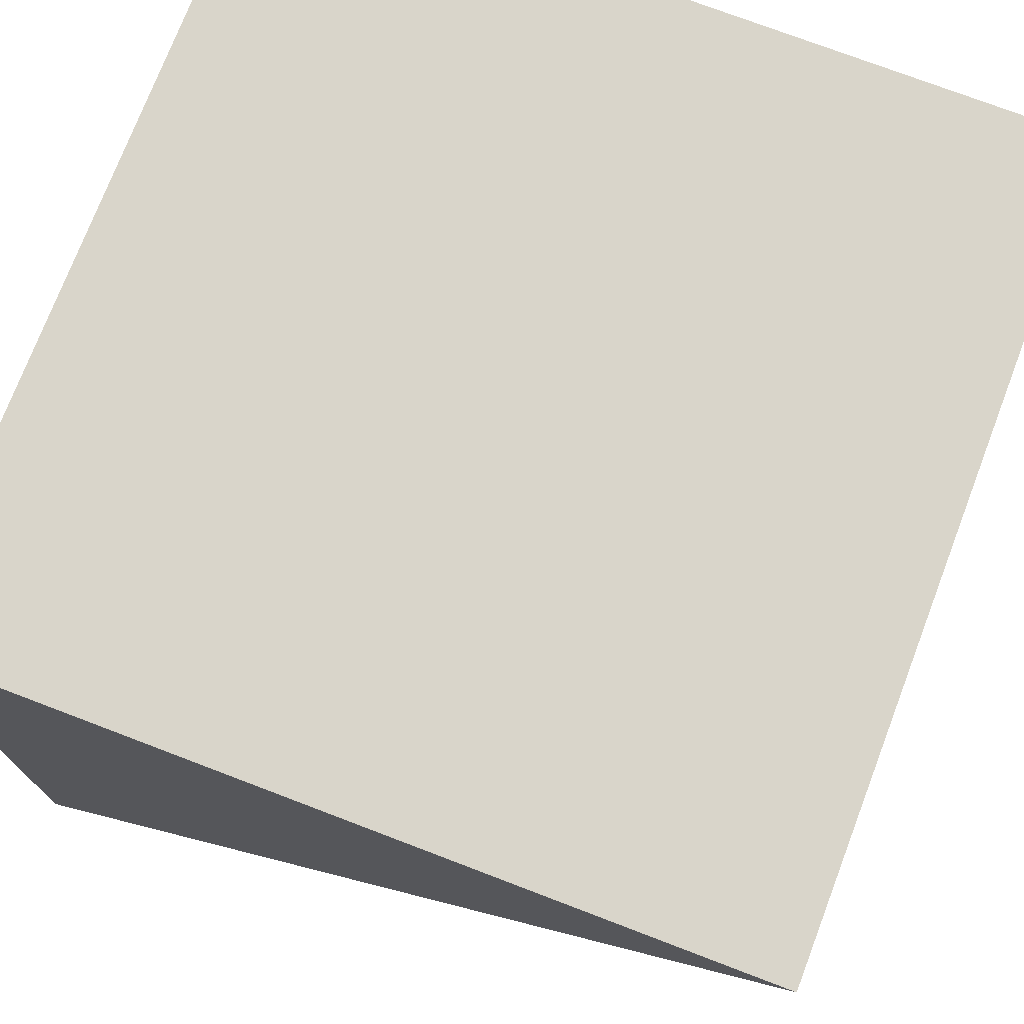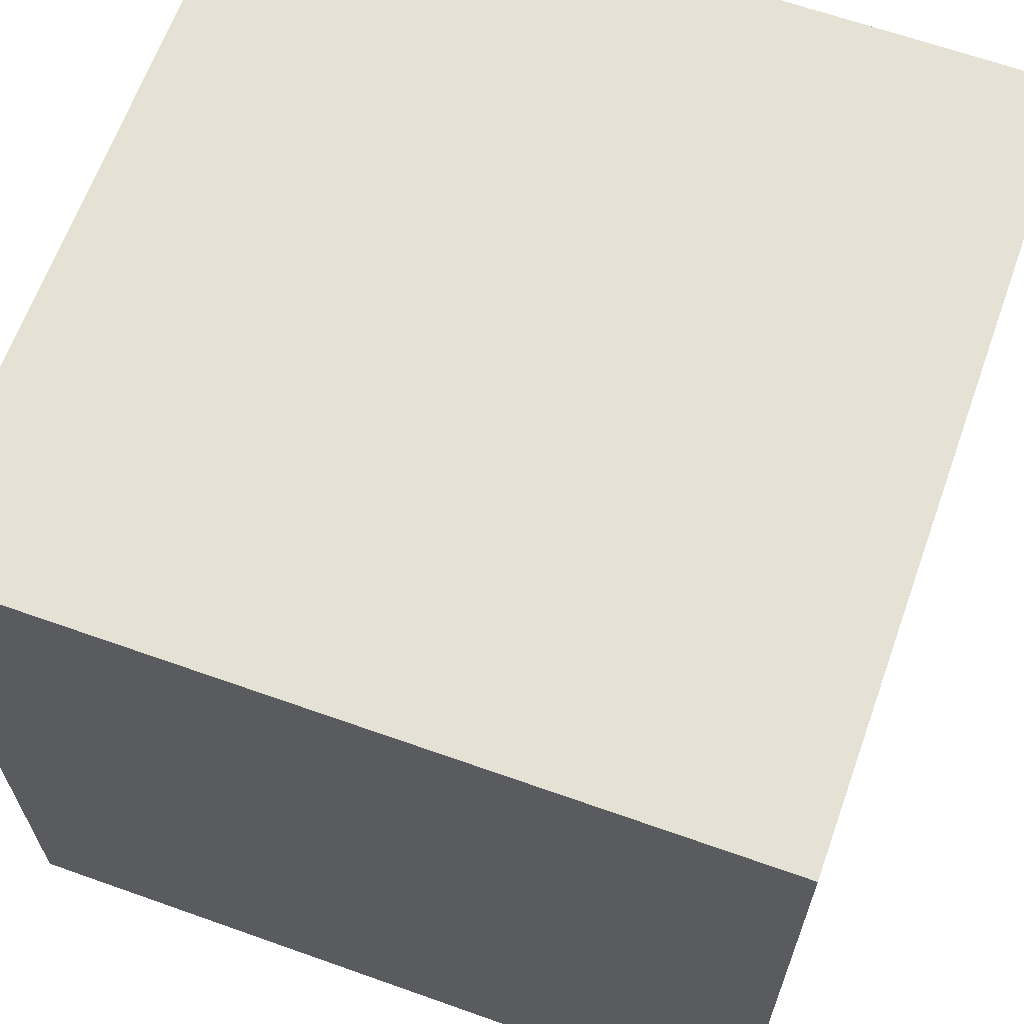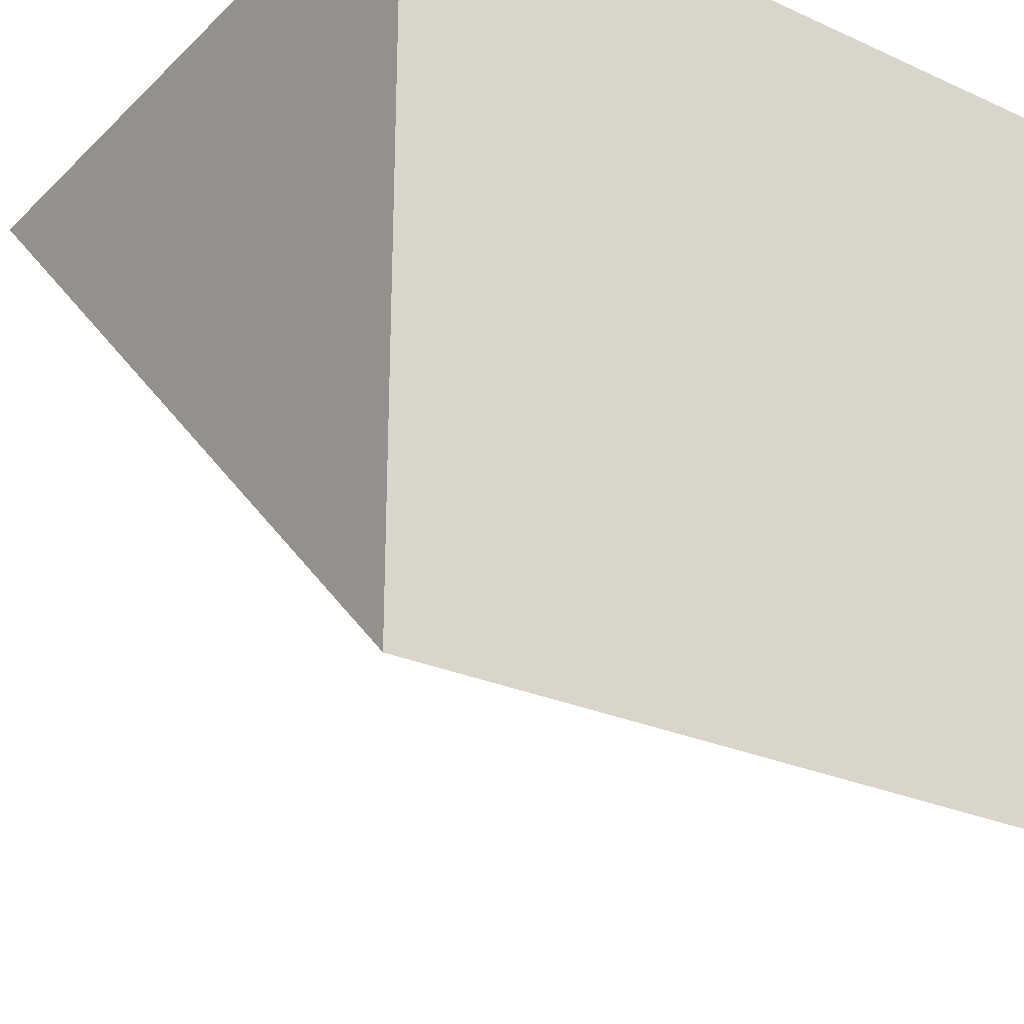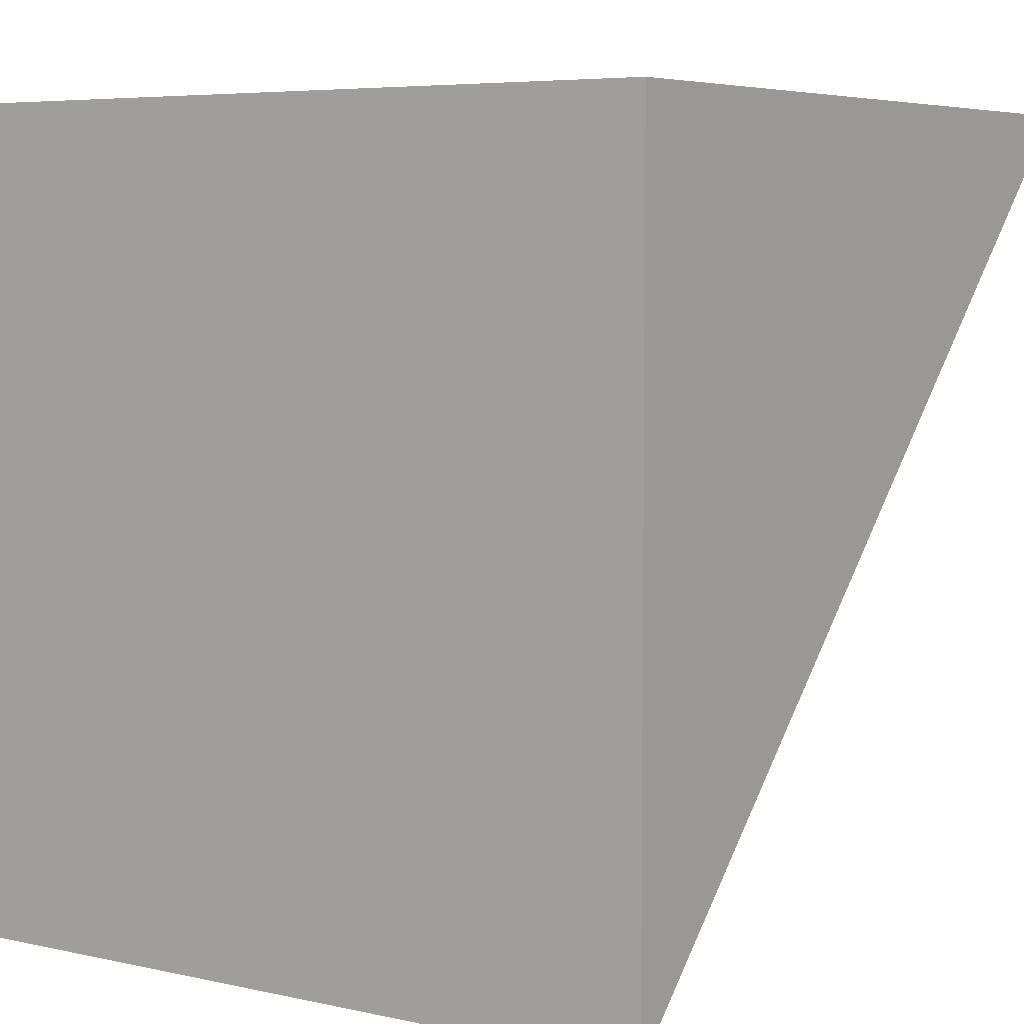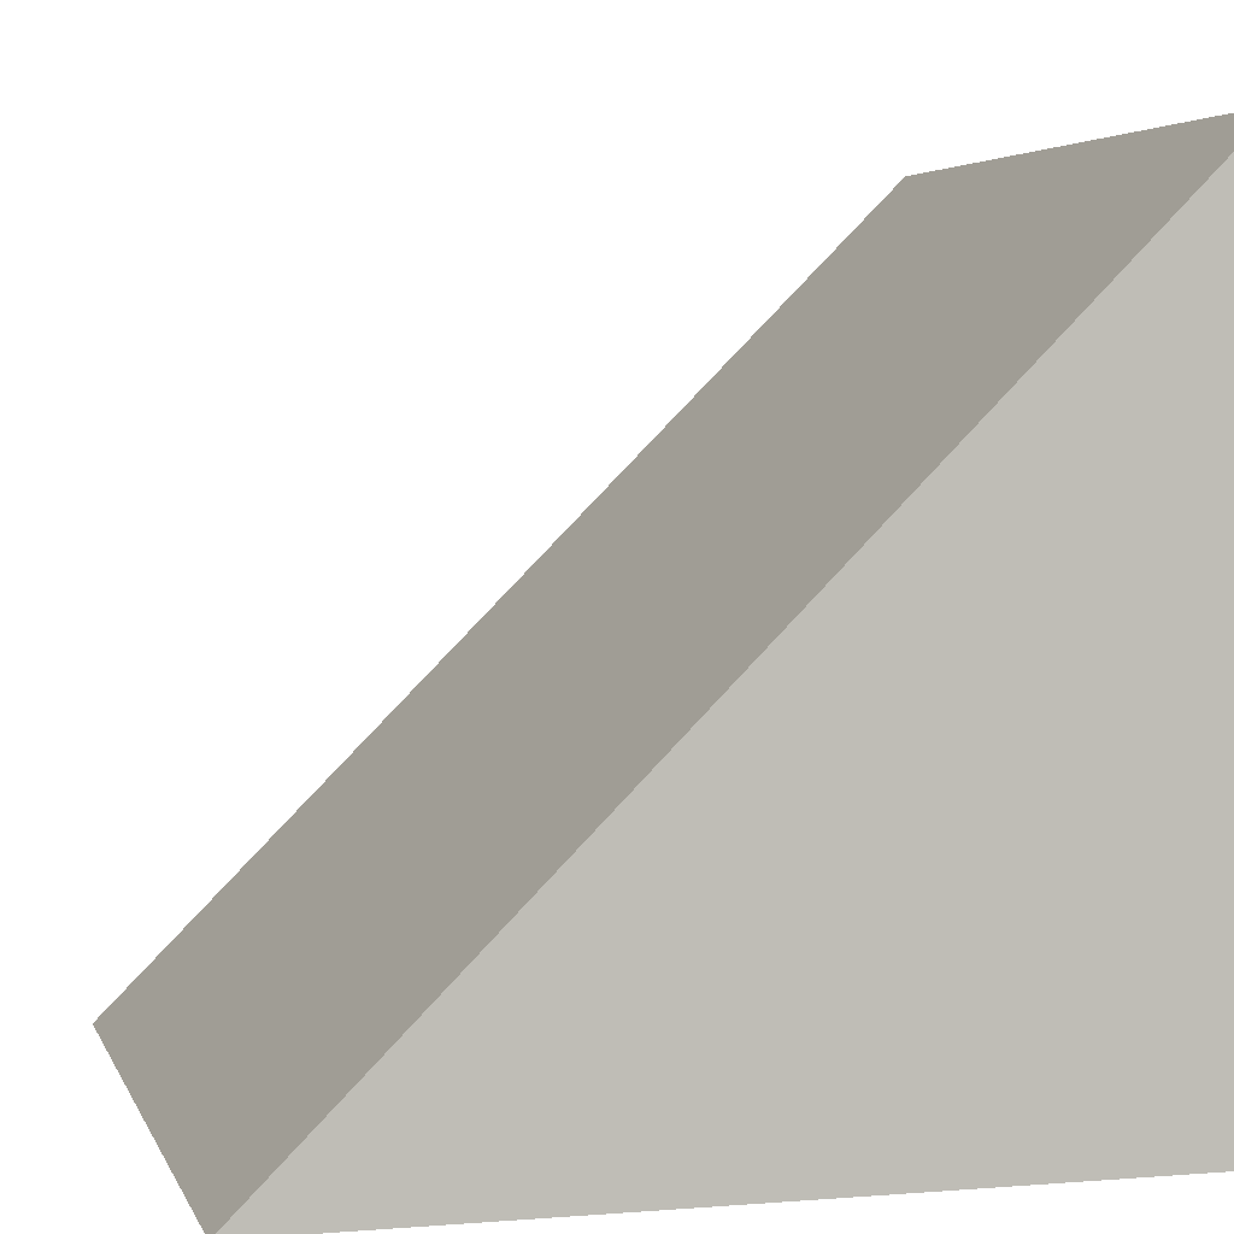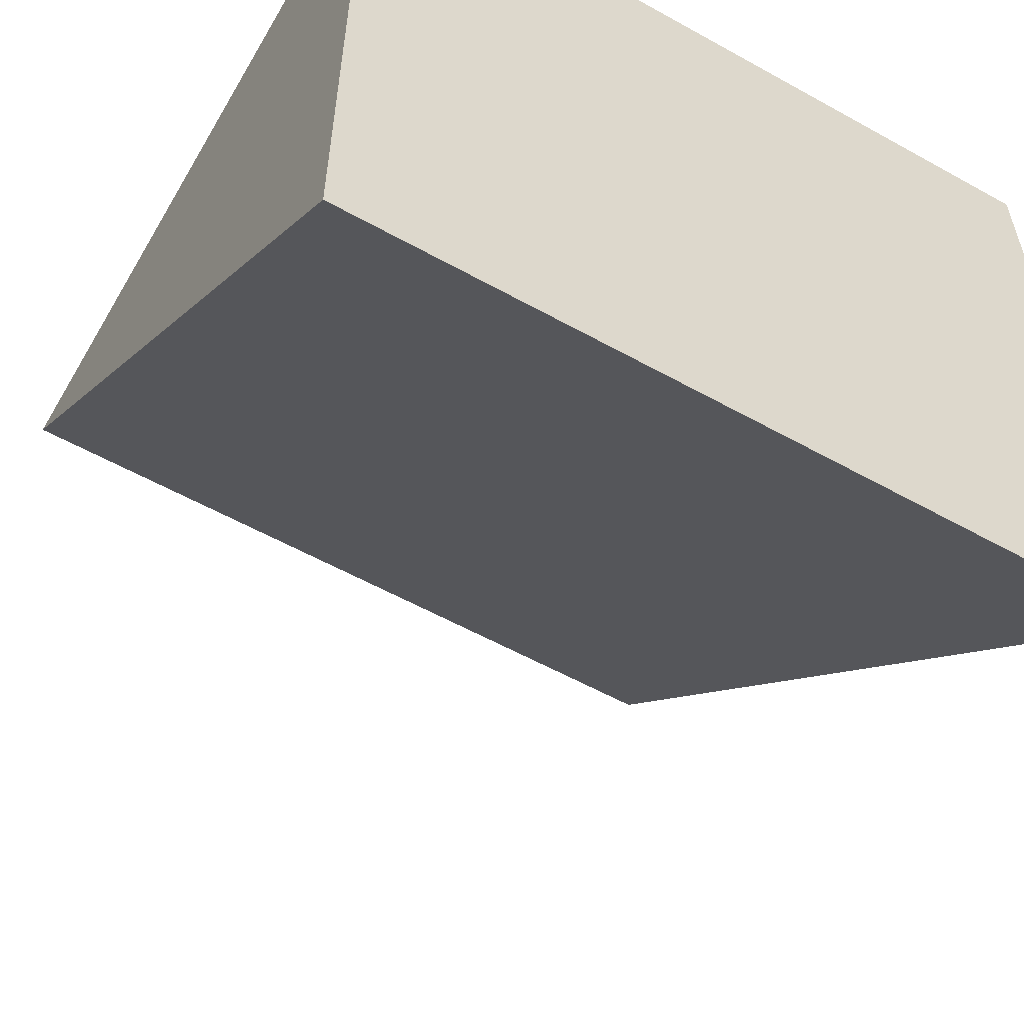
<metadata>
{"format":"obj","ext":"obj","renderer":"f3d","projection":"perspective","resolution":1024,"background":"white","views":[{"elev":74.4,"azim":110.9,"up":"+Z"},{"elev":64.8,"azim":19.7,"up":"+Z"},{"elev":-26.8,"azim":-35.1,"up":"+Z"},{"elev":5.8,"azim":34.3,"up":"+Z"},{"elev":3.9,"azim":-105.0,"up":"+Y"},{"elev":-57.0,"azim":-30.1,"up":"+Z"}]}
</metadata>
<code>
o Cube.001
v 0.5 -0.5 0.5
v 0.5 0.5 0.5
v -0.5 0.5 0.5
v -0.5 -0.5 0.5
v -0.5 -0.5 -0.5
v 0.5 -0.5 -0.5
v 0.15 -0.5 0.5
v 0.15 0.5 0.5
v 0.15 -0.5 -0.5
v -0.15 -0.5 0.5
v -0.15 0.5 0.5
v -0.15 -0.5 -0.5
f 10 11 3 4
f 4 3 5
f 9 6 1 7
f 6 2 1
f 9 8 2 6
f 1 2 8 7
f 5 12 10 4
f 5 3 11 12
f 12 11 8 9
f 12 9 7 10
f 7 8 11 10

</code>
